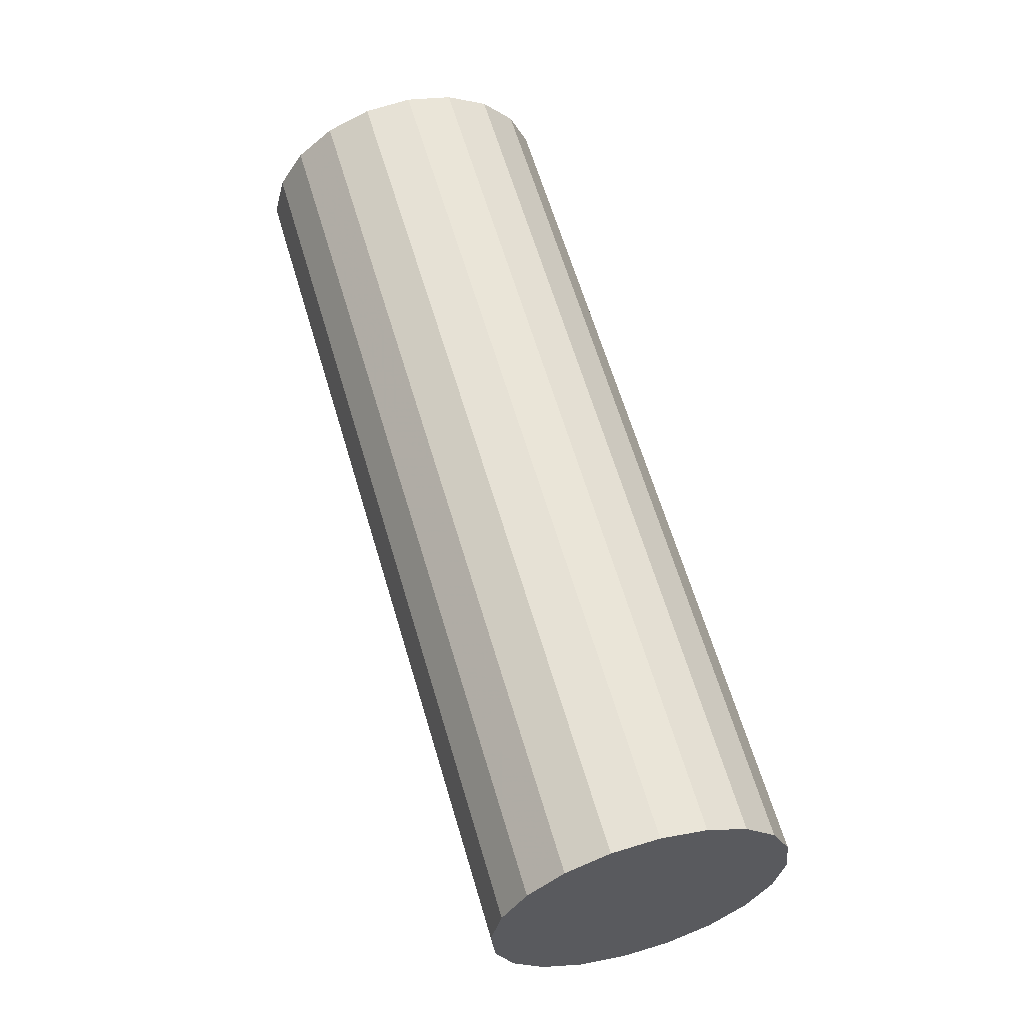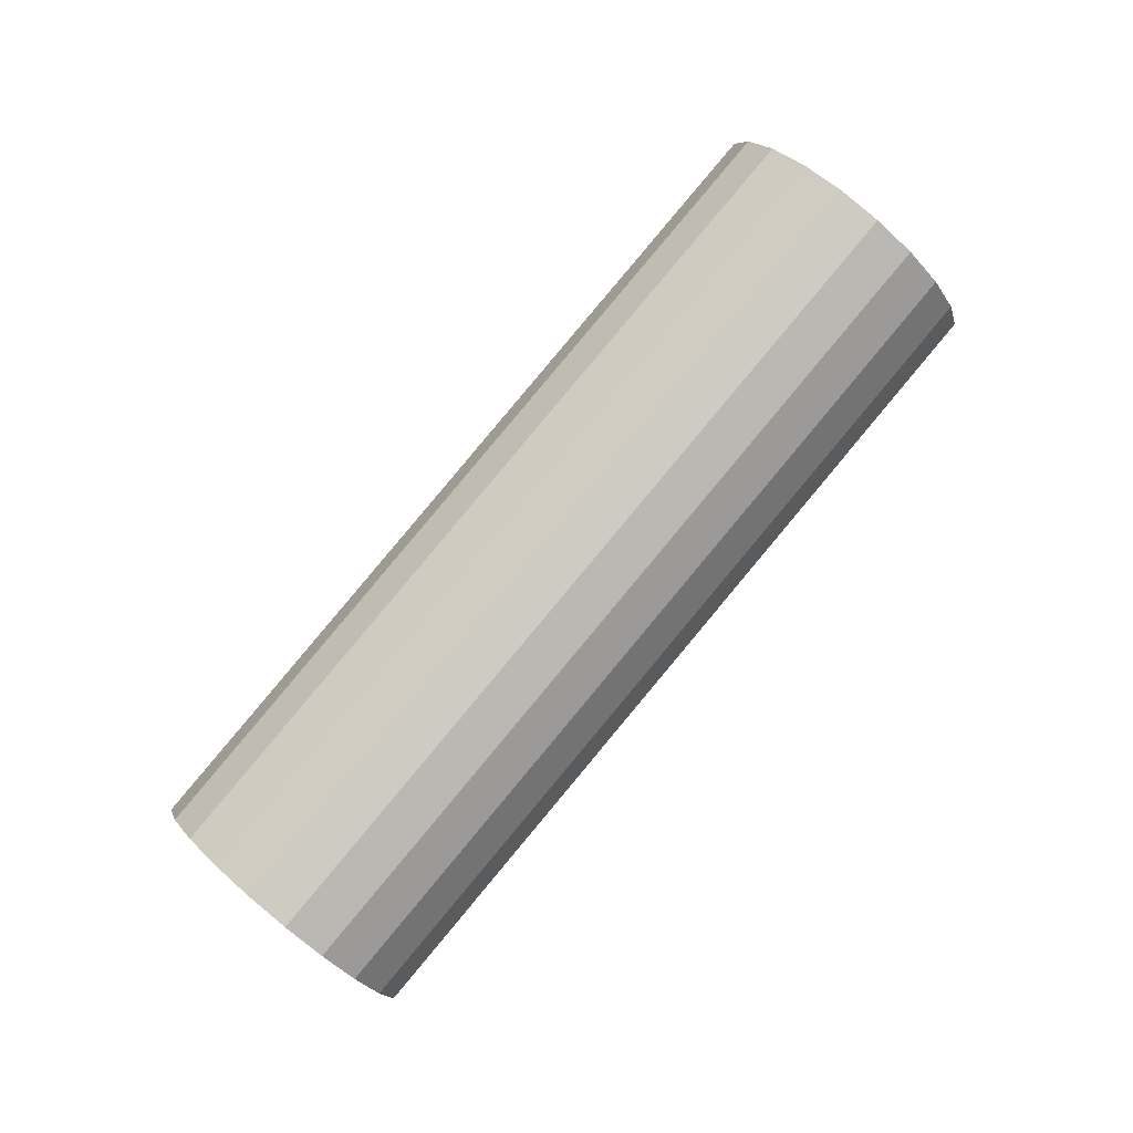
<metadata>
{"format":"obj","ext":"obj","renderer":"f3d","projection":"perspective","resolution":1024,"background":"white","views":[{"elev":21.7,"azim":-99.3,"up":"+Z"},{"elev":73.9,"azim":-86.4,"up":"+Y"}]}
</metadata>
<code>
g default
v 0.5437 1.443 8.957
v 0.5323 1.471 8.965
v 0.5262 1.502 8.966
v 0.526 1.532 8.958
v 0.5317 1.559 8.944
v 0.5427 1.58 8.924
v 0.5581 1.594 8.9
v 0.5762 1.598 8.875
v 0.5953 1.592 8.851
v 0.6136 1.577 8.83
v 0.6292 1.555 8.815
v 0.6406 1.527 8.807
v 0.6467 1.496 8.806
v 0.6469 1.465 8.814
v 0.6412 1.438 8.828
v 0.6302 1.417 8.848
v 0.6148 1.404 8.872
v 0.5967 1.4 8.897
v 0.5776 1.406 8.921
v 0.5593 1.42 8.942
v 0.501 1.387 9.028
v 0.4782 1.443 9.045
v 0.4659 1.504 9.045
v 0.4655 1.565 9.031
v 0.4769 1.619 9.002
v 0.499 1.662 8.962
v 0.5297 1.688 8.914
v 0.5659 1.696 8.863
v 0.6042 1.685 8.815
v 0.6407 1.655 8.774
v 0.6719 1.61 8.744
v 0.6948 1.554 8.727
v 0.707 1.493 8.726
v 0.7074 1.432 8.741
v 0.696 1.378 8.77
v 0.6739 1.335 8.81
v 0.6432 1.309 8.858
v 0.607 1.301 8.908
v 0.5687 1.312 8.957
v 0.5322 1.342 8.998
v 0.4583 1.331 9.099
v 0.424 1.415 9.124
v 0.4056 1.507 9.125
v 0.405 1.598 9.103
v 0.4221 1.68 9.06
v 0.4553 1.744 8.999
v 0.5013 1.783 8.928
v 0.5557 1.795 8.852
v 0.6131 1.778 8.78
v 0.6678 1.734 8.718
v 0.7147 1.666 8.673
v 0.7489 1.582 8.648
v 0.7673 1.49 8.647
v 0.7679 1.399 8.669
v 0.7508 1.318 8.712
v 0.7176 1.254 8.773
v 0.6716 1.214 8.844
v 0.6172 1.202 8.92
v 0.5598 1.219 8.992
v 0.5051 1.264 9.054
v 0.4155 1.275 9.17
v 0.3698 1.387 9.203
v 0.3454 1.51 9.205
v 0.3445 1.632 9.175
v 0.3673 1.74 9.118
v 0.4116 1.825 9.037
v 0.4729 1.878 8.942
v 0.5454 1.894 8.841
v 0.6219 1.871 8.745
v 0.695 1.812 8.662
v 0.7574 1.722 8.601
v 0.8031 1.61 8.569
v 0.8275 1.487 8.567
v 0.8284 1.366 8.596
v 0.8056 1.257 8.654
v 0.7614 1.172 8.735
v 0.7 1.119 8.83
v 0.6275 1.103 8.931
v 0.551 1.126 9.027
v 0.4779 1.185 9.11
v 0.3728 1.22 9.242
v 0.3157 1.359 9.283
v 0.2851 1.513 9.285
v 0.284 1.665 9.248
v 0.3125 1.801 9.175
v 0.3678 1.907 9.075
v 0.4446 1.973 8.956
v 0.5352 1.993 8.83
v 0.6308 1.964 8.709
v 0.7221 1.89 8.606
v 0.8001 1.778 8.53
v 0.8572 1.638 8.489
v 0.8878 1.485 8.487
v 0.8889 1.333 8.524
v 0.8604 1.197 8.596
v 0.8051 1.091 8.697
v 0.7284 1.024 8.816
v 0.6377 1.005 8.942
v 0.5421 1.033 9.063
v 0.4508 1.107 9.166
v 0.1354 1.175 9.064
v 0.07829 1.315 9.105
v 0.0477 1.468 9.107
v 0.0466 1.62 9.07
v 0.07511 1.756 8.998
v 0.1304 1.862 8.897
v 0.2072 1.928 8.778
v 0.2978 1.948 8.652
v 0.3934 1.919 8.531
v 0.4847 1.845 8.428
v 0.5627 1.733 8.352
v 0.6198 1.593 8.312
v 0.6504 1.44 8.309
v 0.6515 1.288 8.346
v 0.623 1.152 8.419
v 0.5677 1.046 8.519
v 0.491 0.9795 8.638
v 0.4003 0.9597 8.764
v 0.3047 0.9882 8.885
v 0.2134 1.062 8.988
v -0.102 1.13 8.886
v -0.1591 1.27 8.927
v -0.1897 1.423 8.929
v -0.1908 1.575 8.892
v -0.1623 1.711 8.82
v -0.107 1.817 8.719
v -0.03024 1.883 8.6
v 0.06038 1.903 8.474
v 0.156 1.875 8.354
v 0.2473 1.8 8.25
v 0.3253 1.688 8.175
v 0.3824 1.548 8.134
v 0.413 1.395 8.132
v 0.4141 1.243 8.168
v 0.3856 1.107 8.241
v 0.3303 1.001 8.341
v 0.2535 0.9346 8.461
v 0.1629 0.9148 8.587
v 0.0673 0.9433 8.707
v -0.02399 1.017 8.81
v -0.3394 1.085 8.708
v -0.3965 1.225 8.749
v -0.4271 1.378 8.751
v -0.4282 1.53 8.714
v -0.3997 1.666 8.642
v -0.3444 1.772 8.541
v -0.2676 1.838 8.422
v -0.177 1.858 8.296
v -0.08139 1.83 8.176
v 0.009904 1.756 8.073
v 0.08792 1.643 7.997
v 0.145 1.503 7.956
v 0.1756 1.35 7.954
v 0.1767 1.198 7.991
v 0.1482 1.062 8.063
v 0.09287 0.956 8.164
v 0.01615 0.8897 8.283
v -0.07447 0.8699 8.409
v -0.1701 0.8985 8.529
v -0.2614 0.9726 8.632
v -0.5768 1.04 8.53
v -0.6339 1.18 8.571
v -0.6645 1.333 8.573
v -0.6656 1.485 8.536
v -0.6371 1.621 8.464
v -0.5818 1.727 8.363
v -0.505 1.794 8.244
v -0.4144 1.813 8.118
v -0.3188 1.785 7.998
v -0.2275 1.711 7.895
v -0.1495 1.598 7.819
v -0.09238 1.459 7.778
v -0.06179 1.305 7.776
v -0.06069 1.153 7.813
v -0.0892 1.017 7.885
v -0.1445 0.9111 7.986
v -0.2213 0.8449 8.105
v -0.3119 0.825 8.231
v -0.4075 0.8536 8.351
v -0.4988 0.9277 8.454
v -0.8142 0.9953 8.352
v -0.8713 1.135 8.393
v -0.9019 1.288 8.395
v -0.903 1.44 8.359
v -0.8745 1.576 8.286
v -0.8192 1.682 8.186
v -0.7424 1.749 8.066
v -0.6518 1.769 7.941
v -0.5562 1.74 7.82
v -0.4649 1.666 7.717
v -0.3869 1.553 7.641
v -0.3298 1.414 7.6
v -0.2992 1.26 7.598
v -0.2981 1.108 7.635
v -0.3266 0.9725 7.707
v -0.3819 0.8663 7.808
v -0.4587 0.8 7.927
v -0.5493 0.7802 8.053
v -0.6449 0.8087 8.173
v -0.7362 0.8828 8.277
v -1.052 0.9504 8.175
v -1.109 1.09 8.216
v -1.139 1.244 8.218
v -1.14 1.396 8.181
v -1.112 1.531 8.108
v -1.057 1.638 8.008
v -0.9798 1.704 7.889
v -0.8892 1.724 7.763
v -0.7936 1.695 7.642
v -0.7023 1.621 7.539
v -0.6243 1.509 7.463
v -0.5672 1.369 7.422
v -0.5366 1.215 7.42
v -0.5355 1.063 7.457
v -0.564 0.9276 7.529
v -0.6193 0.8214 7.63
v -0.6961 0.7551 7.749
v -0.7867 0.7353 7.875
v -0.8823 0.7638 7.996
v -0.9736 0.838 8.099
v -1.289 0.9055 7.997
v -1.346 1.045 8.038
v -1.377 1.199 8.04
v -1.378 1.351 8.003
v -1.349 1.486 7.931
v -1.294 1.593 7.83
v -1.217 1.659 7.711
v -1.127 1.679 7.585
v -1.031 1.65 7.464
v -0.9397 1.576 7.361
v -0.8617 1.464 7.285
v -0.8046 1.324 7.244
v -0.774 1.171 7.242
v -0.7729 1.018 7.279
v -0.8014 0.8827 7.352
v -0.8567 0.7765 7.452
v -0.9335 0.7103 7.571
v -1.024 0.6904 7.697
v -1.12 0.719 7.818
v -1.211 0.7931 7.921
v -1.526 0.8607 7.819
v -1.584 1 7.86
v -1.614 1.154 7.862
v -1.615 1.306 7.825
v -1.587 1.442 7.753
v -1.531 1.548 7.652
v -1.455 1.614 7.533
v -1.364 1.634 7.407
v -1.268 1.605 7.287
v -1.177 1.531 7.183
v -1.099 1.419 7.108
v -1.042 1.279 7.067
v -1.011 1.126 7.064
v -1.01 0.9736 7.101
v -1.039 0.8379 7.174
v -1.094 0.7317 7.274
v -1.171 0.6654 7.394
v -1.261 0.6456 7.519
v -1.357 0.6741 7.64
v -1.448 0.7482 7.743
v -1.764 0.8158 7.641
v -1.821 0.9556 7.682
v -1.852 1.109 7.684
v -1.853 1.261 7.647
v -1.824 1.397 7.575
v -1.769 1.503 7.474
v -1.692 1.569 7.355
v -1.601 1.589 7.229
v -1.506 1.56 7.109
v -1.415 1.486 7.006
v -1.336 1.374 6.93
v -1.279 1.234 6.889
v -1.249 1.081 6.887
v -1.248 0.9287 6.924
v -1.276 0.793 6.996
v -1.332 0.6868 7.097
v -1.408 0.6205 7.216
v -1.499 0.6007 7.342
v -1.595 0.6292 7.462
v -1.686 0.7034 7.565
v -2.001 0.7709 7.463
v -2.058 0.9107 7.504
v -2.089 1.064 7.506
v -2.09 1.216 7.469
v -2.062 1.352 7.397
v -2.006 1.458 7.296
v -1.929 1.524 7.177
v -1.839 1.544 7.051
v -1.743 1.516 6.931
v -1.652 1.442 6.828
v -1.574 1.329 6.752
v -1.517 1.189 6.711
v -1.486 1.036 6.709
v -1.485 0.8839 6.746
v -1.514 0.7481 6.818
v -1.569 0.6419 6.919
v -1.646 0.5756 7.038
v -1.736 0.5558 7.164
v -1.832 0.5844 7.284
v -1.923 0.6585 7.387
v -1.958 0.8267 7.392
v -2.004 0.9386 7.425
v -2.029 1.061 7.427
v -2.03 1.183 7.397
v -2.007 1.291 7.339
v -1.962 1.376 7.259
v -1.901 1.429 7.163
v -1.829 1.445 7.063
v -1.752 1.423 6.966
v -1.679 1.363 6.884
v -1.617 1.273 6.823
v -1.571 1.161 6.79
v -1.546 1.039 6.789
v -1.546 0.9171 6.818
v -1.568 0.8085 6.876
v -1.613 0.7235 6.956
v -1.674 0.6705 7.052
v -1.747 0.6547 7.153
v -1.823 0.6775 7.249
v -1.896 0.7368 7.331
v -1.916 0.8826 7.321
v -1.95 0.9664 7.346
v -1.968 1.058 7.347
v -1.969 1.15 7.325
v -1.952 1.231 7.281
v -1.919 1.295 7.221
v -1.873 1.335 7.149
v -1.818 1.347 7.074
v -1.761 1.329 7.002
v -1.706 1.285 6.94
v -1.659 1.217 6.894
v -1.625 1.134 6.87
v -1.607 1.042 6.868
v -1.606 0.9503 6.89
v -1.623 0.8689 6.934
v -1.656 0.8051 6.994
v -1.702 0.7654 7.066
v -1.757 0.7535 7.141
v -1.814 0.7706 7.214
v -1.869 0.8151 7.275
v -1.873 0.9384 7.25
v -1.896 0.9943 7.266
v -1.908 1.056 7.267
v -1.909 1.116 7.252
v -1.897 1.171 7.223
v -1.875 1.213 7.183
v -1.844 1.24 7.135
v -1.808 1.248 7.085
v -1.77 1.236 7.037
v -1.733 1.207 6.996
v -1.702 1.162 6.965
v -1.679 1.106 6.949
v -1.667 1.044 6.948
v -1.667 0.9835 6.963
v -1.678 0.9292 6.992
v -1.7 0.8868 7.032
v -1.731 0.8603 7.08
v -1.767 0.8523 7.13
v -1.805 0.8637 7.178
v -1.842 0.8934 7.219
v -1.83 0.9942 7.179
v -1.842 1.022 7.187
v -1.848 1.053 7.187
v -1.848 1.083 7.18
v -1.842 1.11 7.165
v -1.831 1.132 7.145
v -1.816 1.145 7.122
v -1.798 1.149 7.096
v -1.779 1.143 7.072
v -1.76 1.128 7.052
v -1.745 1.106 7.036
v -1.733 1.078 7.028
v -1.727 1.047 7.028
v -1.727 1.017 7.035
v -1.733 0.9896 7.05
v -1.744 0.9684 7.07
v -1.759 0.9551 7.094
v -1.777 0.9512 7.119
v -1.796 0.9569 7.143
v -1.815 0.9717 7.164
v 0.5865 1.499 8.886
v -1.788 1.05 7.108
f 1 2 21
f 21 2 22
f 2 3 22
f 22 3 23
f 3 4 23
f 23 4 24
f 4 5 24
f 24 5 25
f 5 6 25
f 25 6 26
f 6 7 26
f 26 7 27
f 7 8 27
f 27 8 28
f 8 9 28
f 28 9 29
f 9 10 29
f 29 10 30
f 10 11 30
f 30 11 31
f 11 12 31
f 31 12 32
f 12 13 32
f 32 13 33
f 13 14 33
f 33 14 34
f 14 15 34
f 34 15 35
f 15 16 35
f 35 16 36
f 16 17 36
f 36 17 37
f 17 18 37
f 37 18 38
f 18 19 38
f 38 19 39
f 19 20 39
f 39 20 40
f 20 1 40
f 40 1 21
f 21 22 41
f 41 22 42
f 22 23 42
f 42 23 43
f 23 24 43
f 43 24 44
f 24 25 44
f 44 25 45
f 25 26 45
f 45 26 46
f 26 27 46
f 46 27 47
f 27 28 47
f 47 28 48
f 28 29 48
f 48 29 49
f 29 30 49
f 49 30 50
f 30 31 50
f 50 31 51
f 31 32 51
f 51 32 52
f 32 33 52
f 52 33 53
f 33 34 53
f 53 34 54
f 34 35 54
f 54 35 55
f 35 36 55
f 55 36 56
f 36 37 56
f 56 37 57
f 37 38 57
f 57 38 58
f 38 39 58
f 58 39 59
f 39 40 59
f 59 40 60
f 40 21 60
f 60 21 41
f 41 42 61
f 61 42 62
f 42 43 62
f 62 43 63
f 43 44 63
f 63 44 64
f 44 45 64
f 64 45 65
f 45 46 65
f 65 46 66
f 46 47 66
f 66 47 67
f 47 48 67
f 67 48 68
f 48 49 68
f 68 49 69
f 49 50 69
f 69 50 70
f 50 51 70
f 70 51 71
f 51 52 71
f 71 52 72
f 52 53 72
f 72 53 73
f 53 54 73
f 73 54 74
f 54 55 74
f 74 55 75
f 55 56 75
f 75 56 76
f 56 57 76
f 76 57 77
f 57 58 77
f 77 58 78
f 58 59 78
f 78 59 79
f 59 60 79
f 79 60 80
f 60 41 80
f 80 41 61
f 61 62 81
f 81 62 82
f 62 63 82
f 82 63 83
f 63 64 83
f 83 64 84
f 64 65 84
f 84 65 85
f 65 66 85
f 85 66 86
f 66 67 86
f 86 67 87
f 67 68 87
f 87 68 88
f 68 69 88
f 88 69 89
f 69 70 89
f 89 70 90
f 70 71 90
f 90 71 91
f 71 72 91
f 91 72 92
f 72 73 92
f 92 73 93
f 73 74 93
f 93 74 94
f 74 75 94
f 94 75 95
f 75 76 95
f 95 76 96
f 76 77 96
f 96 77 97
f 77 78 97
f 97 78 98
f 78 79 98
f 98 79 99
f 79 80 99
f 99 80 100
f 80 61 100
f 100 61 81
f 81 82 101
f 101 82 102
f 82 83 102
f 102 83 103
f 83 84 103
f 103 84 104
f 84 85 104
f 104 85 105
f 85 86 105
f 105 86 106
f 86 87 106
f 106 87 107
f 87 88 107
f 107 88 108
f 88 89 108
f 108 89 109
f 89 90 109
f 109 90 110
f 90 91 110
f 110 91 111
f 91 92 111
f 111 92 112
f 92 93 112
f 112 93 113
f 93 94 113
f 113 94 114
f 94 95 114
f 114 95 115
f 95 96 115
f 115 96 116
f 96 97 116
f 116 97 117
f 97 98 117
f 117 98 118
f 98 99 118
f 118 99 119
f 99 100 119
f 119 100 120
f 100 81 120
f 120 81 101
f 101 102 121
f 121 102 122
f 102 103 122
f 122 103 123
f 103 104 123
f 123 104 124
f 104 105 124
f 124 105 125
f 105 106 125
f 125 106 126
f 106 107 126
f 126 107 127
f 107 108 127
f 127 108 128
f 108 109 128
f 128 109 129
f 109 110 129
f 129 110 130
f 110 111 130
f 130 111 131
f 111 112 131
f 131 112 132
f 112 113 132
f 132 113 133
f 113 114 133
f 133 114 134
f 114 115 134
f 134 115 135
f 115 116 135
f 135 116 136
f 116 117 136
f 136 117 137
f 117 118 137
f 137 118 138
f 118 119 138
f 138 119 139
f 119 120 139
f 139 120 140
f 120 101 140
f 140 101 121
f 121 122 141
f 141 122 142
f 122 123 142
f 142 123 143
f 123 124 143
f 143 124 144
f 124 125 144
f 144 125 145
f 125 126 145
f 145 126 146
f 126 127 146
f 146 127 147
f 127 128 147
f 147 128 148
f 128 129 148
f 148 129 149
f 129 130 149
f 149 130 150
f 130 131 150
f 150 131 151
f 131 132 151
f 151 132 152
f 132 133 152
f 152 133 153
f 133 134 153
f 153 134 154
f 134 135 154
f 154 135 155
f 135 136 155
f 155 136 156
f 136 137 156
f 156 137 157
f 137 138 157
f 157 138 158
f 138 139 158
f 158 139 159
f 139 140 159
f 159 140 160
f 140 121 160
f 160 121 141
f 141 142 161
f 161 142 162
f 142 143 162
f 162 143 163
f 143 144 163
f 163 144 164
f 144 145 164
f 164 145 165
f 145 146 165
f 165 146 166
f 146 147 166
f 166 147 167
f 147 148 167
f 167 148 168
f 148 149 168
f 168 149 169
f 149 150 169
f 169 150 170
f 150 151 170
f 170 151 171
f 151 152 171
f 171 152 172
f 152 153 172
f 172 153 173
f 153 154 173
f 173 154 174
f 154 155 174
f 174 155 175
f 155 156 175
f 175 156 176
f 156 157 176
f 176 157 177
f 157 158 177
f 177 158 178
f 158 159 178
f 178 159 179
f 159 160 179
f 179 160 180
f 160 141 180
f 180 141 161
f 161 162 181
f 181 162 182
f 162 163 182
f 182 163 183
f 163 164 183
f 183 164 184
f 164 165 184
f 184 165 185
f 165 166 185
f 185 166 186
f 166 167 186
f 186 167 187
f 167 168 187
f 187 168 188
f 168 169 188
f 188 169 189
f 169 170 189
f 189 170 190
f 170 171 190
f 190 171 191
f 171 172 191
f 191 172 192
f 172 173 192
f 192 173 193
f 173 174 193
f 193 174 194
f 174 175 194
f 194 175 195
f 175 176 195
f 195 176 196
f 176 177 196
f 196 177 197
f 177 178 197
f 197 178 198
f 178 179 198
f 198 179 199
f 179 180 199
f 199 180 200
f 180 161 200
f 200 161 181
f 181 182 201
f 201 182 202
f 182 183 202
f 202 183 203
f 183 184 203
f 203 184 204
f 184 185 204
f 204 185 205
f 185 186 205
f 205 186 206
f 186 187 206
f 206 187 207
f 187 188 207
f 207 188 208
f 188 189 208
f 208 189 209
f 189 190 209
f 209 190 210
f 190 191 210
f 210 191 211
f 191 192 211
f 211 192 212
f 192 193 212
f 212 193 213
f 193 194 213
f 213 194 214
f 194 195 214
f 214 195 215
f 195 196 215
f 215 196 216
f 196 197 216
f 216 197 217
f 197 198 217
f 217 198 218
f 198 199 218
f 218 199 219
f 199 200 219
f 219 200 220
f 200 181 220
f 220 181 201
f 201 202 221
f 221 202 222
f 202 203 222
f 222 203 223
f 203 204 223
f 223 204 224
f 204 205 224
f 224 205 225
f 205 206 225
f 225 206 226
f 206 207 226
f 226 207 227
f 207 208 227
f 227 208 228
f 208 209 228
f 228 209 229
f 209 210 229
f 229 210 230
f 210 211 230
f 230 211 231
f 211 212 231
f 231 212 232
f 212 213 232
f 232 213 233
f 213 214 233
f 233 214 234
f 214 215 234
f 234 215 235
f 215 216 235
f 235 216 236
f 216 217 236
f 236 217 237
f 217 218 237
f 237 218 238
f 218 219 238
f 238 219 239
f 219 220 239
f 239 220 240
f 220 201 240
f 240 201 221
f 221 222 241
f 241 222 242
f 222 223 242
f 242 223 243
f 223 224 243
f 243 224 244
f 224 225 244
f 244 225 245
f 225 226 245
f 245 226 246
f 226 227 246
f 246 227 247
f 227 228 247
f 247 228 248
f 228 229 248
f 248 229 249
f 229 230 249
f 249 230 250
f 230 231 250
f 250 231 251
f 231 232 251
f 251 232 252
f 232 233 252
f 252 233 253
f 233 234 253
f 253 234 254
f 234 235 254
f 254 235 255
f 235 236 255
f 255 236 256
f 236 237 256
f 256 237 257
f 237 238 257
f 257 238 258
f 238 239 258
f 258 239 259
f 239 240 259
f 259 240 260
f 240 221 260
f 260 221 241
f 241 242 261
f 261 242 262
f 242 243 262
f 262 243 263
f 243 244 263
f 263 244 264
f 244 245 264
f 264 245 265
f 245 246 265
f 265 246 266
f 246 247 266
f 266 247 267
f 247 248 267
f 267 248 268
f 248 249 268
f 268 249 269
f 249 250 269
f 269 250 270
f 250 251 270
f 270 251 271
f 251 252 271
f 271 252 272
f 252 253 272
f 272 253 273
f 253 254 273
f 273 254 274
f 254 255 274
f 274 255 275
f 255 256 275
f 275 256 276
f 256 257 276
f 276 257 277
f 257 258 277
f 277 258 278
f 258 259 278
f 278 259 279
f 259 260 279
f 279 260 280
f 260 241 280
f 280 241 261
f 261 262 281
f 281 262 282
f 262 263 282
f 282 263 283
f 263 264 283
f 283 264 284
f 264 265 284
f 284 265 285
f 265 266 285
f 285 266 286
f 266 267 286
f 286 267 287
f 267 268 287
f 287 268 288
f 268 269 288
f 288 269 289
f 269 270 289
f 289 270 290
f 270 271 290
f 290 271 291
f 271 272 291
f 291 272 292
f 272 273 292
f 292 273 293
f 273 274 293
f 293 274 294
f 274 275 294
f 294 275 295
f 275 276 295
f 295 276 296
f 276 277 296
f 296 277 297
f 277 278 297
f 297 278 298
f 278 279 298
f 298 279 299
f 279 280 299
f 299 280 300
f 280 261 300
f 300 261 281
f 281 282 301
f 301 282 302
f 282 283 302
f 302 283 303
f 283 284 303
f 303 284 304
f 284 285 304
f 304 285 305
f 285 286 305
f 305 286 306
f 286 287 306
f 306 287 307
f 287 288 307
f 307 288 308
f 288 289 308
f 308 289 309
f 289 290 309
f 309 290 310
f 290 291 310
f 310 291 311
f 291 292 311
f 311 292 312
f 292 293 312
f 312 293 313
f 293 294 313
f 313 294 314
f 294 295 314
f 314 295 315
f 295 296 315
f 315 296 316
f 296 297 316
f 316 297 317
f 297 298 317
f 317 298 318
f 298 299 318
f 318 299 319
f 299 300 319
f 319 300 320
f 300 281 320
f 320 281 301
f 301 302 321
f 321 302 322
f 302 303 322
f 322 303 323
f 303 304 323
f 323 304 324
f 304 305 324
f 324 305 325
f 305 306 325
f 325 306 326
f 306 307 326
f 326 307 327
f 307 308 327
f 327 308 328
f 308 309 328
f 328 309 329
f 309 310 329
f 329 310 330
f 310 311 330
f 330 311 331
f 311 312 331
f 331 312 332
f 312 313 332
f 332 313 333
f 313 314 333
f 333 314 334
f 314 315 334
f 334 315 335
f 315 316 335
f 335 316 336
f 316 317 336
f 336 317 337
f 317 318 337
f 337 318 338
f 318 319 338
f 338 319 339
f 319 320 339
f 339 320 340
f 320 301 340
f 340 301 321
f 321 322 341
f 341 322 342
f 322 323 342
f 342 323 343
f 323 324 343
f 343 324 344
f 324 325 344
f 344 325 345
f 325 326 345
f 345 326 346
f 326 327 346
f 346 327 347
f 327 328 347
f 347 328 348
f 328 329 348
f 348 329 349
f 329 330 349
f 349 330 350
f 330 331 350
f 350 331 351
f 331 332 351
f 351 332 352
f 332 333 352
f 352 333 353
f 333 334 353
f 353 334 354
f 334 335 354
f 354 335 355
f 335 336 355
f 355 336 356
f 336 337 356
f 356 337 357
f 337 338 357
f 357 338 358
f 338 339 358
f 358 339 359
f 339 340 359
f 359 340 360
f 340 321 360
f 360 321 341
f 341 342 361
f 361 342 362
f 342 343 362
f 362 343 363
f 343 344 363
f 363 344 364
f 344 345 364
f 364 345 365
f 345 346 365
f 365 346 366
f 346 347 366
f 366 347 367
f 347 348 367
f 367 348 368
f 348 349 368
f 368 349 369
f 349 350 369
f 369 350 370
f 350 351 370
f 370 351 371
f 351 352 371
f 371 352 372
f 352 353 372
f 372 353 373
f 353 354 373
f 373 354 374
f 354 355 374
f 374 355 375
f 355 356 375
f 375 356 376
f 356 357 376
f 376 357 377
f 357 358 377
f 377 358 378
f 358 359 378
f 378 359 379
f 359 360 379
f 379 360 380
f 360 341 380
f 380 341 361
f 2 1 381
f 3 2 381
f 4 3 381
f 5 4 381
f 6 5 381
f 7 6 381
f 8 7 381
f 9 8 381
f 10 9 381
f 11 10 381
f 12 11 381
f 13 12 381
f 14 13 381
f 15 14 381
f 16 15 381
f 17 16 381
f 18 17 381
f 19 18 381
f 20 19 381
f 1 20 381
f 361 362 382
f 362 363 382
f 363 364 382
f 364 365 382
f 365 366 382
f 366 367 382
f 367 368 382
f 368 369 382
f 369 370 382
f 370 371 382
f 371 372 382
f 372 373 382
f 373 374 382
f 374 375 382
f 375 376 382
f 376 377 382
f 377 378 382
f 378 379 382
f 379 380 382
f 380 361 382

</code>
